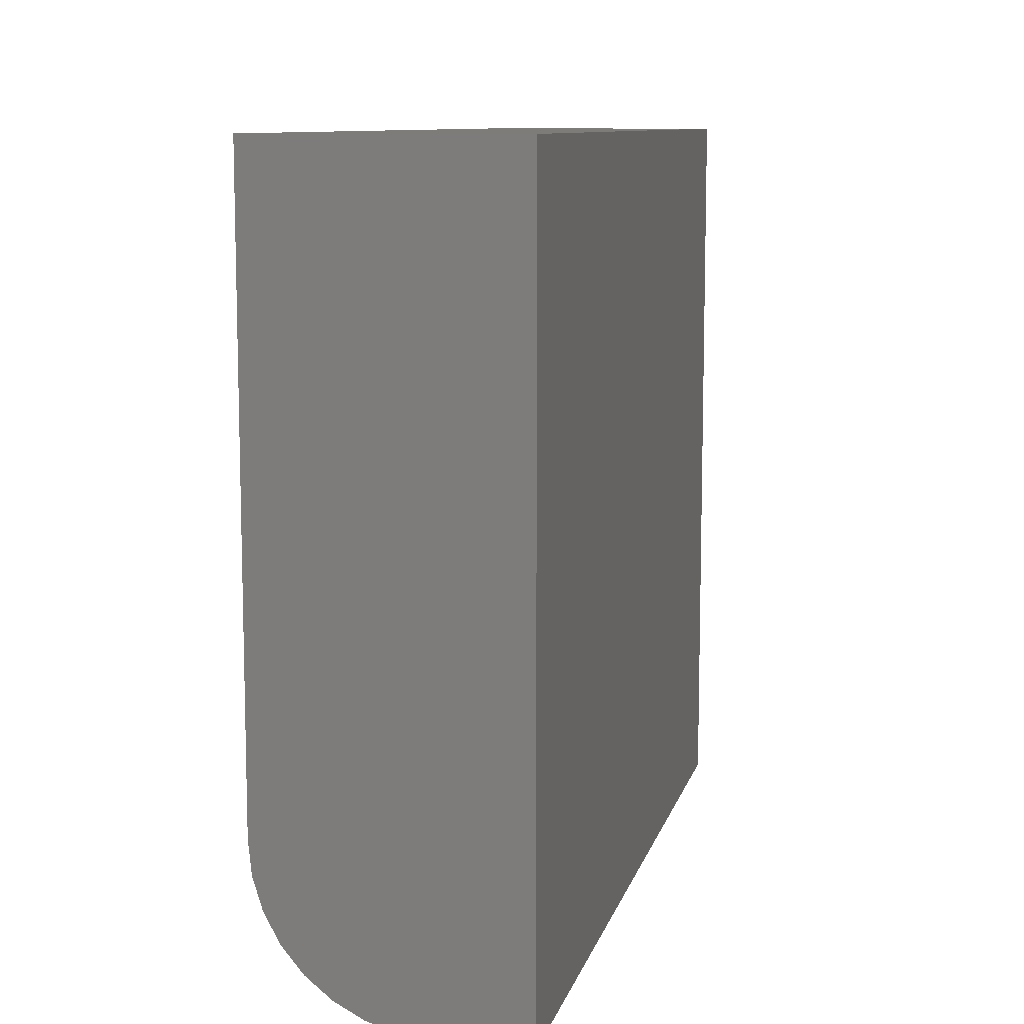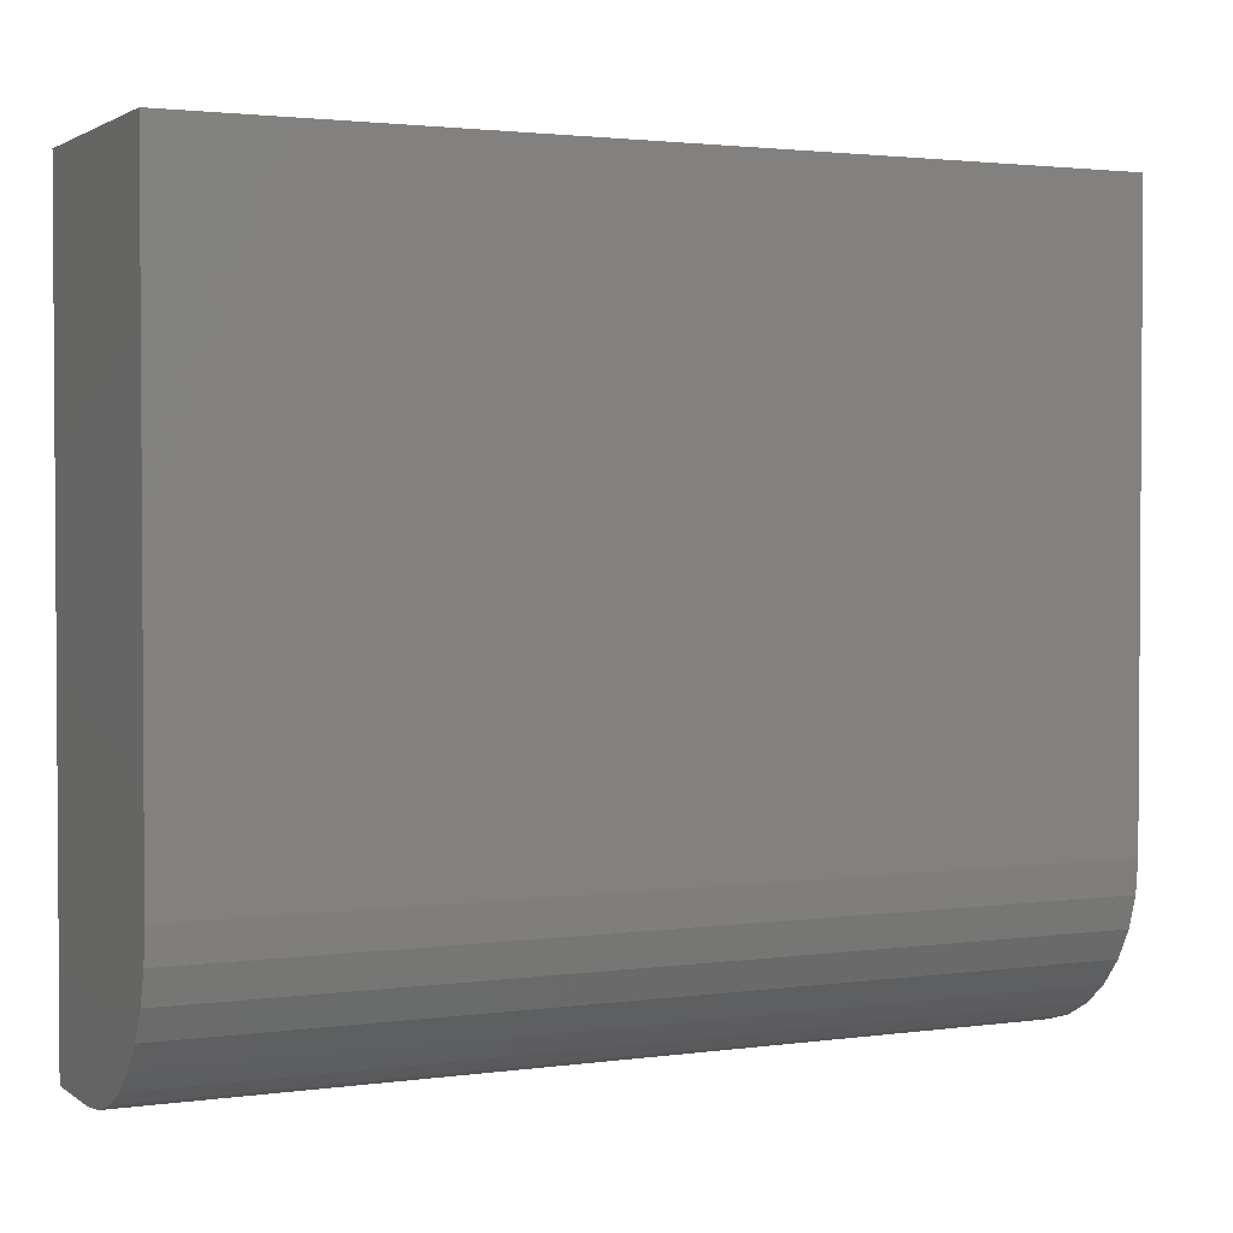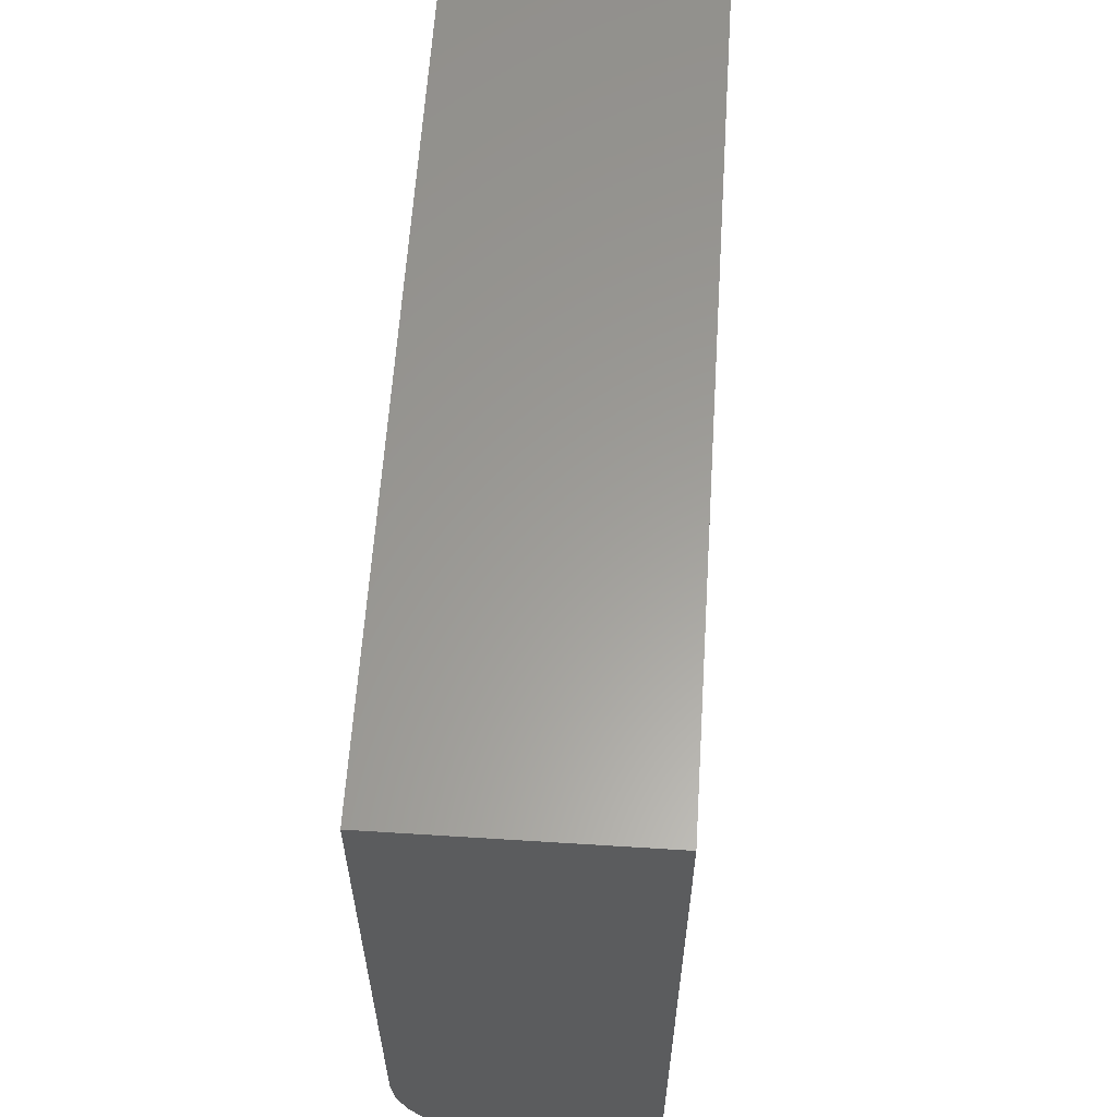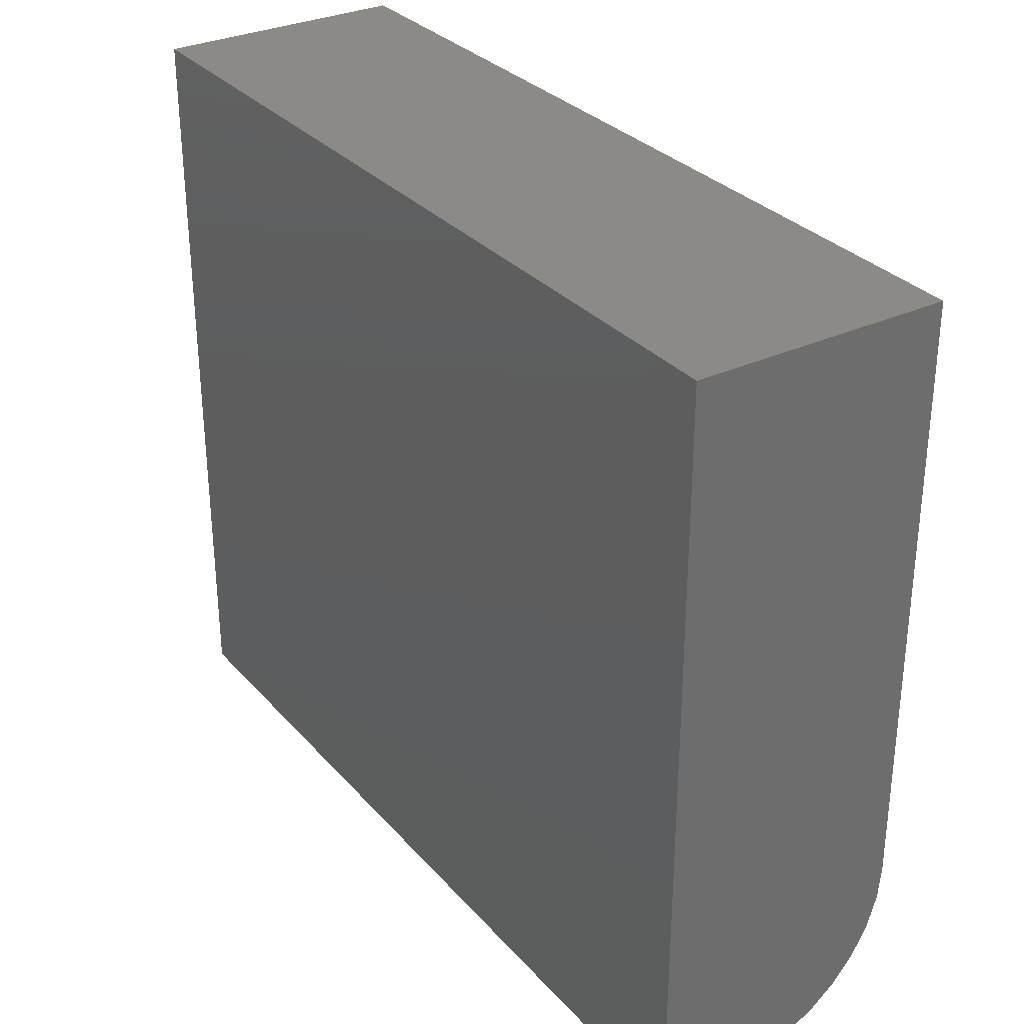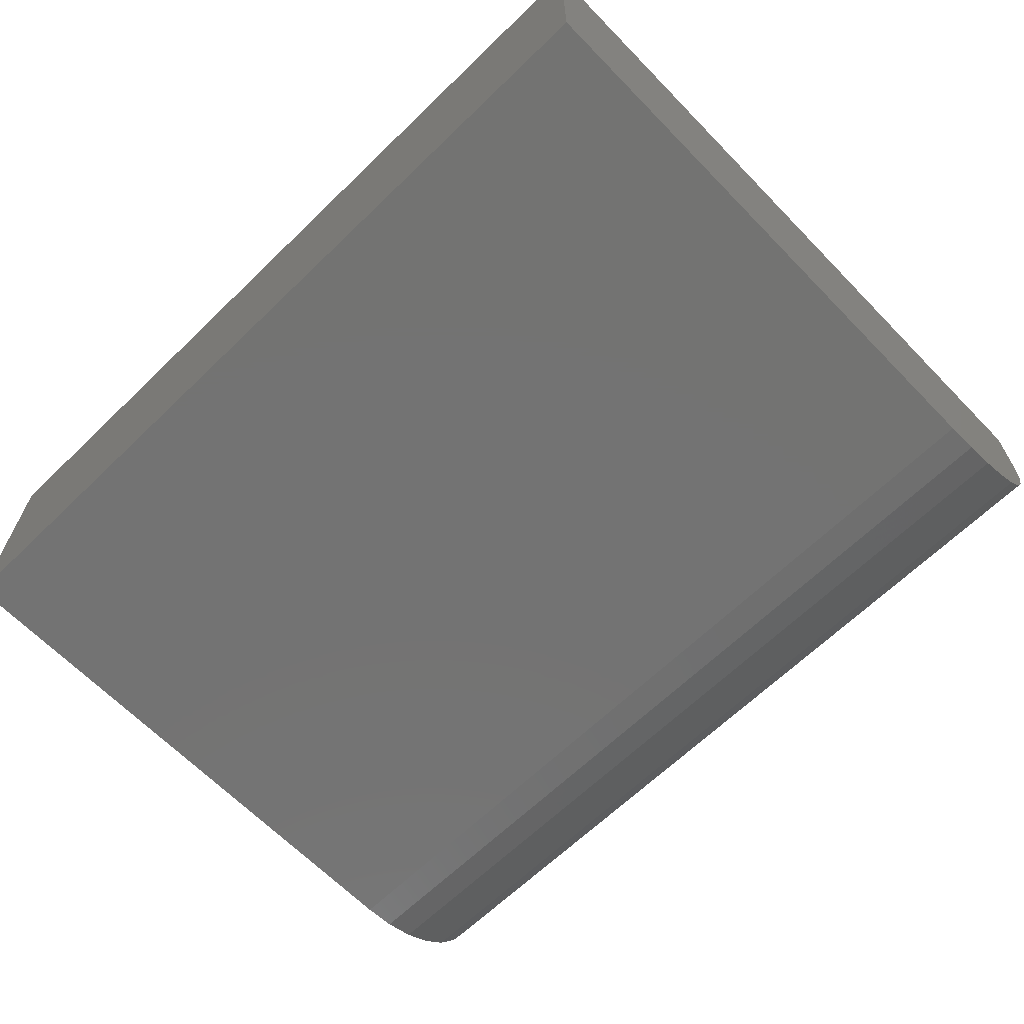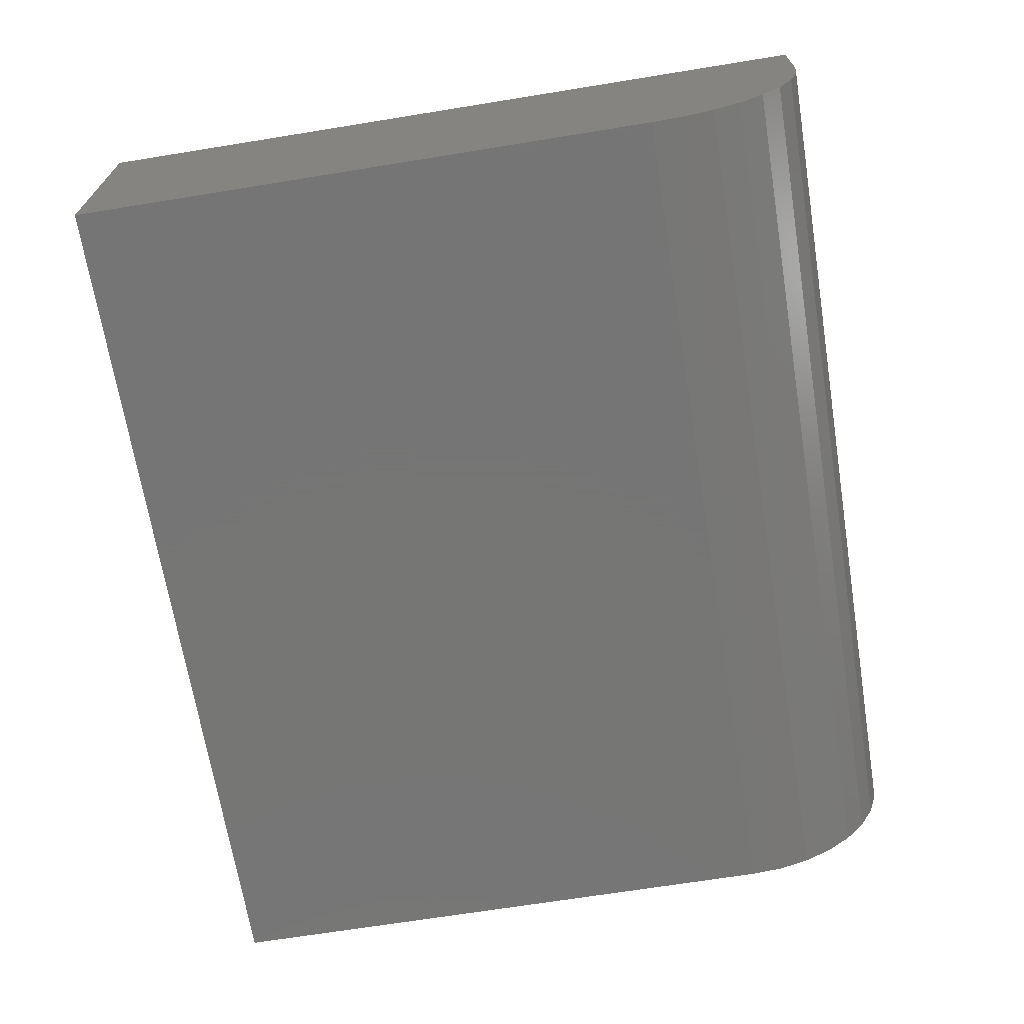
<metadata>
{"format":"stl","ext":"stl","renderer":"f3d","projection":"perspective","resolution":1024,"background":"white","views":[{"elev":9.8,"azim":-76.6,"up":"+Y"},{"elev":2.2,"azim":154.3,"up":"+Y"},{"elev":60.6,"azim":-86.3,"up":"+Y"},{"elev":31.0,"azim":56.4,"up":"+Y"},{"elev":-65.2,"azim":-135.8,"up":"+Z"},{"elev":-68.1,"azim":-80.8,"up":"+Z"}]}
</metadata>
<code>
# stl→obj: 24 verts, 44 faces
v -0.5547 -0.75 -0.4219
v 0.3203 -0.75 -0.4219
v -0.5547 -0.75 -0.3373
v 0.3203 -0.75 -0.3373
v -0.5547 2.761e-17 -0.3373
v -0.5547 0 -0.5859
v -0.5547 -0.5859 -0.5859
v -0.5547 -0.6179 -0.5828
v -0.5547 -0.6487 -0.5734
v -0.5547 -0.6771 -0.5583
v -0.5547 -0.7019 -0.5379
v -0.5547 -0.7224 -0.513
v -0.5547 -0.7375 -0.4847
v -0.5547 -0.7468 -0.4539
v 0.3203 -0.7468 -0.4539
v 0.3203 -0.7375 -0.4847
v 0.3203 -0.7224 -0.513
v 0.3203 -0.7019 -0.5379
v 0.3203 -0.6771 -0.5583
v 0.3203 -0.6487 -0.5734
v 0.3203 -0.6179 -0.5828
v 0.3203 -0.5859 -0.5859
v 0.3203 9.714e-17 -0.5859
v 0.3203 1.248e-16 -0.3373
f 1 2 3
f 3 2 4
f 3 5 6
f 3 6 7
f 3 7 8
f 3 8 9
f 3 9 10
f 3 10 11
f 3 11 12
f 3 12 13
f 3 13 14
f 3 14 1
f 4 2 15
f 4 15 16
f 4 16 17
f 4 17 18
f 4 18 19
f 4 19 20
f 4 20 21
f 4 21 22
f 4 22 23
f 4 23 24
f 7 6 22
f 22 6 23
f 7 22 8
f 8 22 21
f 8 21 9
f 9 21 20
f 9 20 10
f 10 20 19
f 10 19 11
f 11 19 18
f 11 18 12
f 12 18 17
f 12 17 13
f 13 17 16
f 13 16 14
f 14 16 15
f 14 15 1
f 1 15 2
f 6 5 23
f 23 5 24
f 4 24 3
f 3 24 5

</code>
